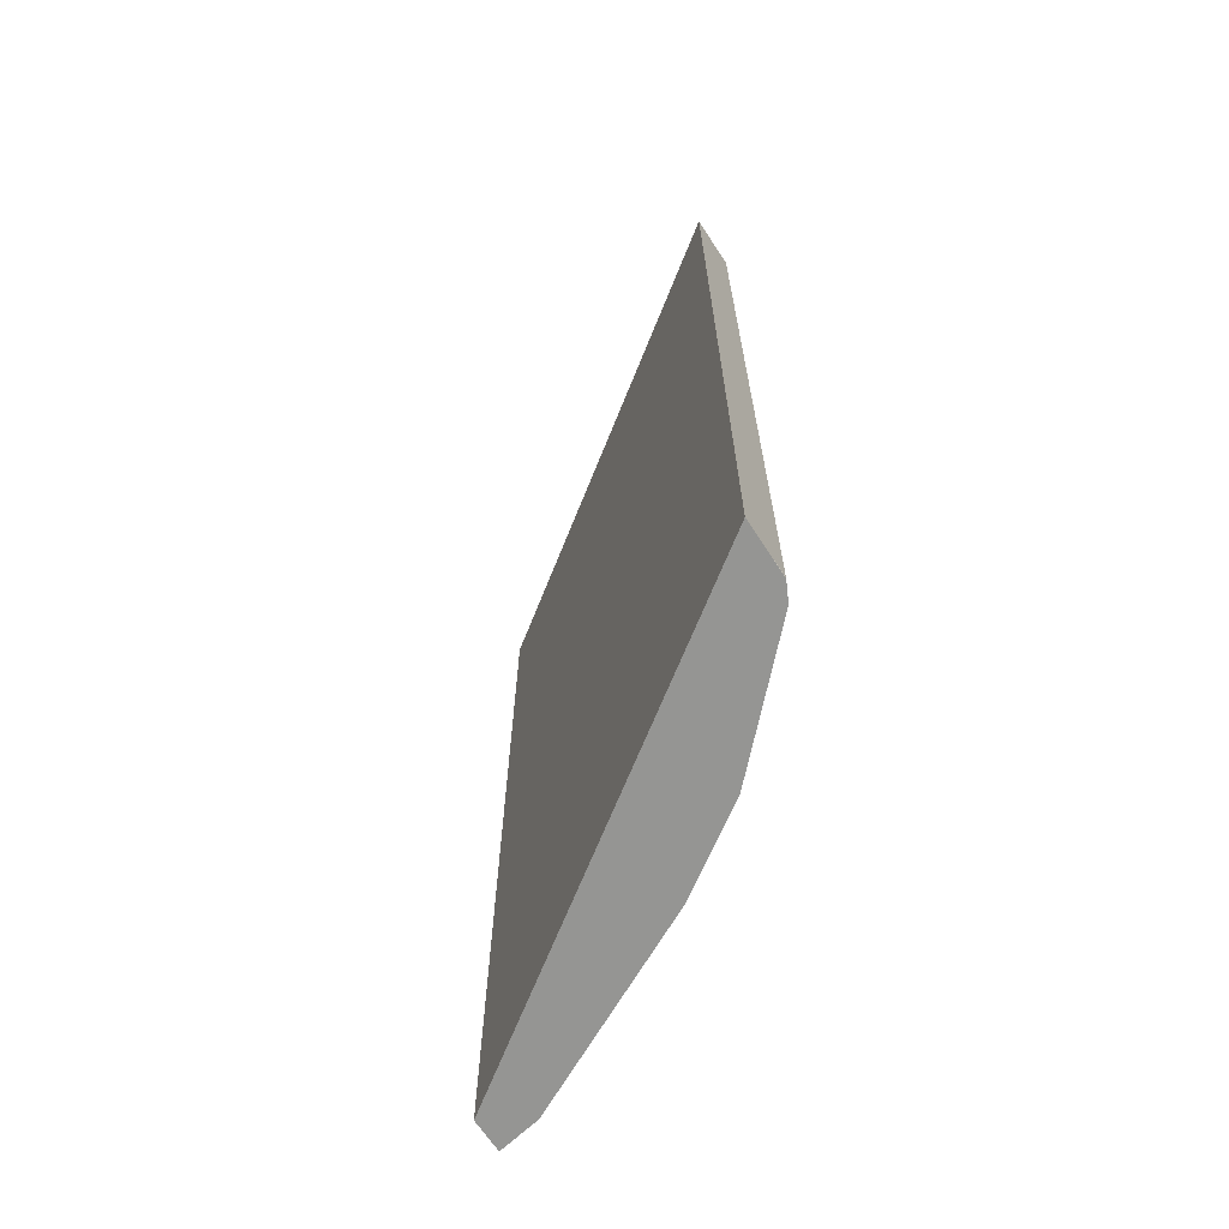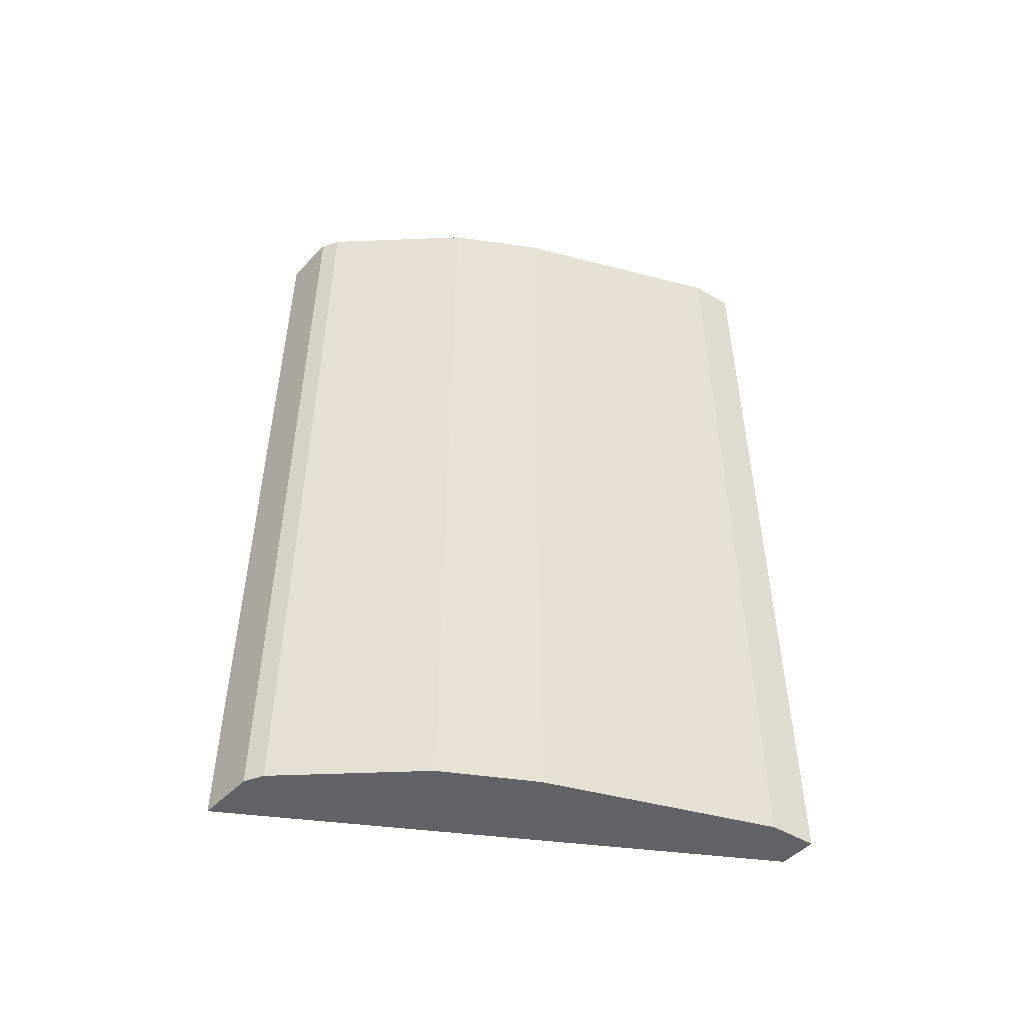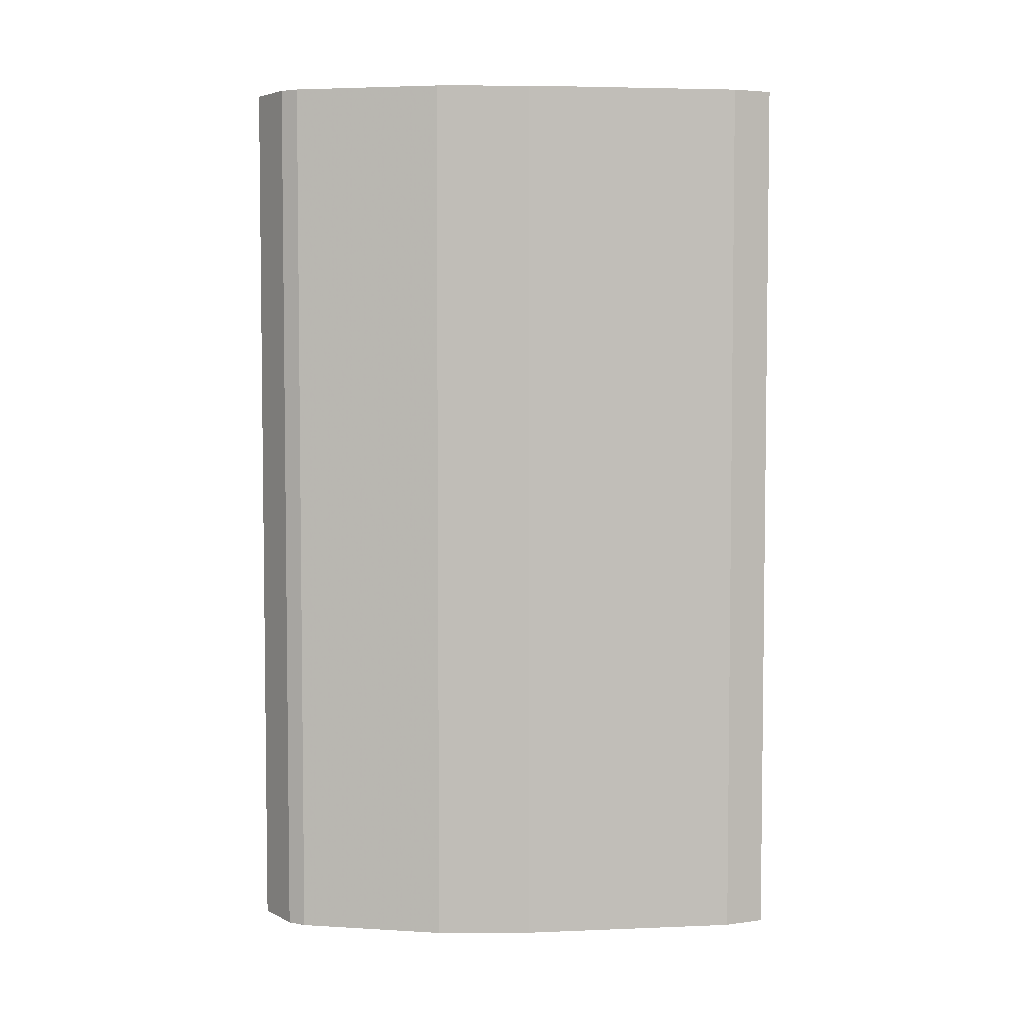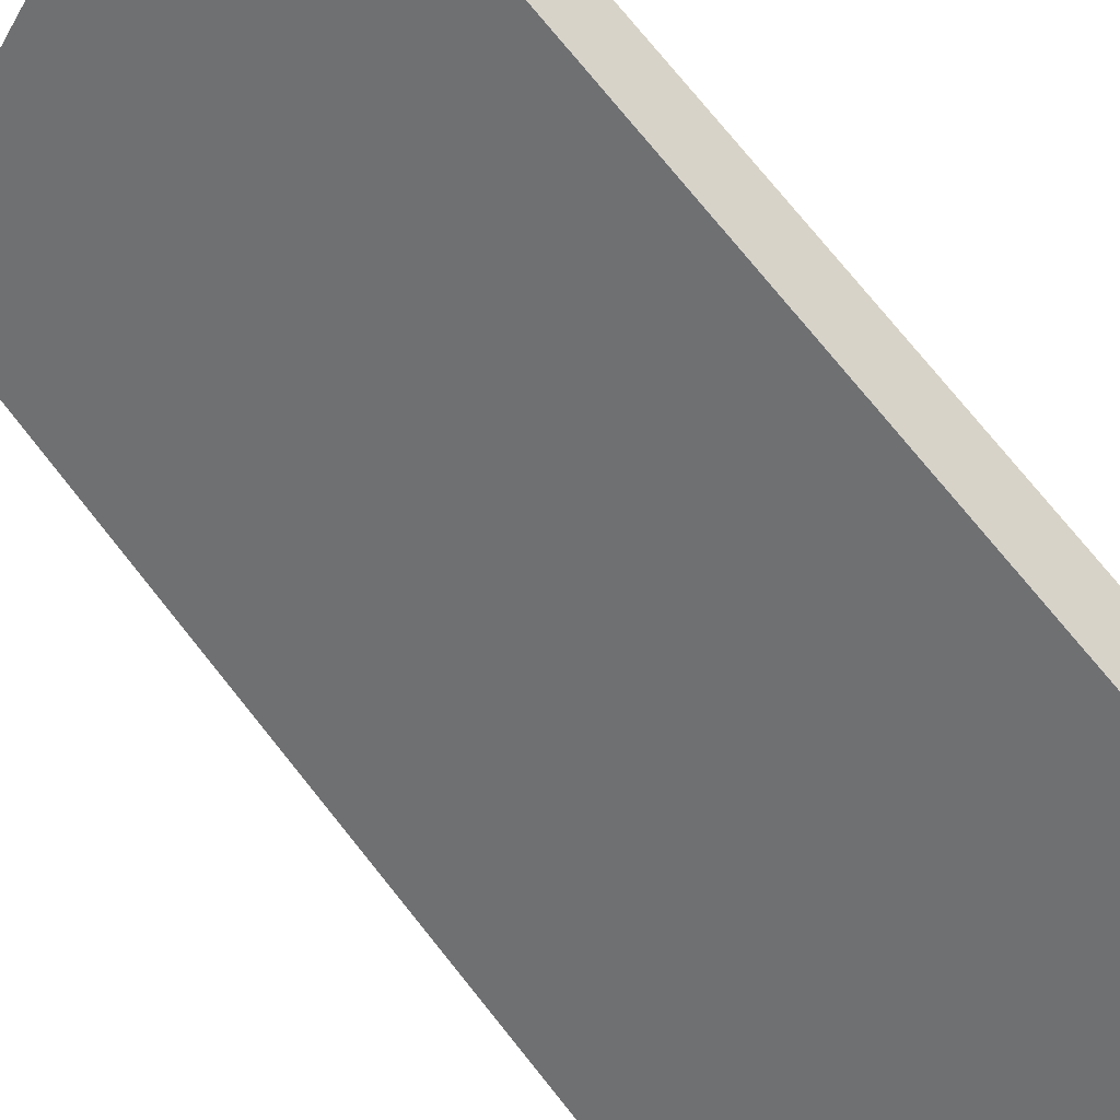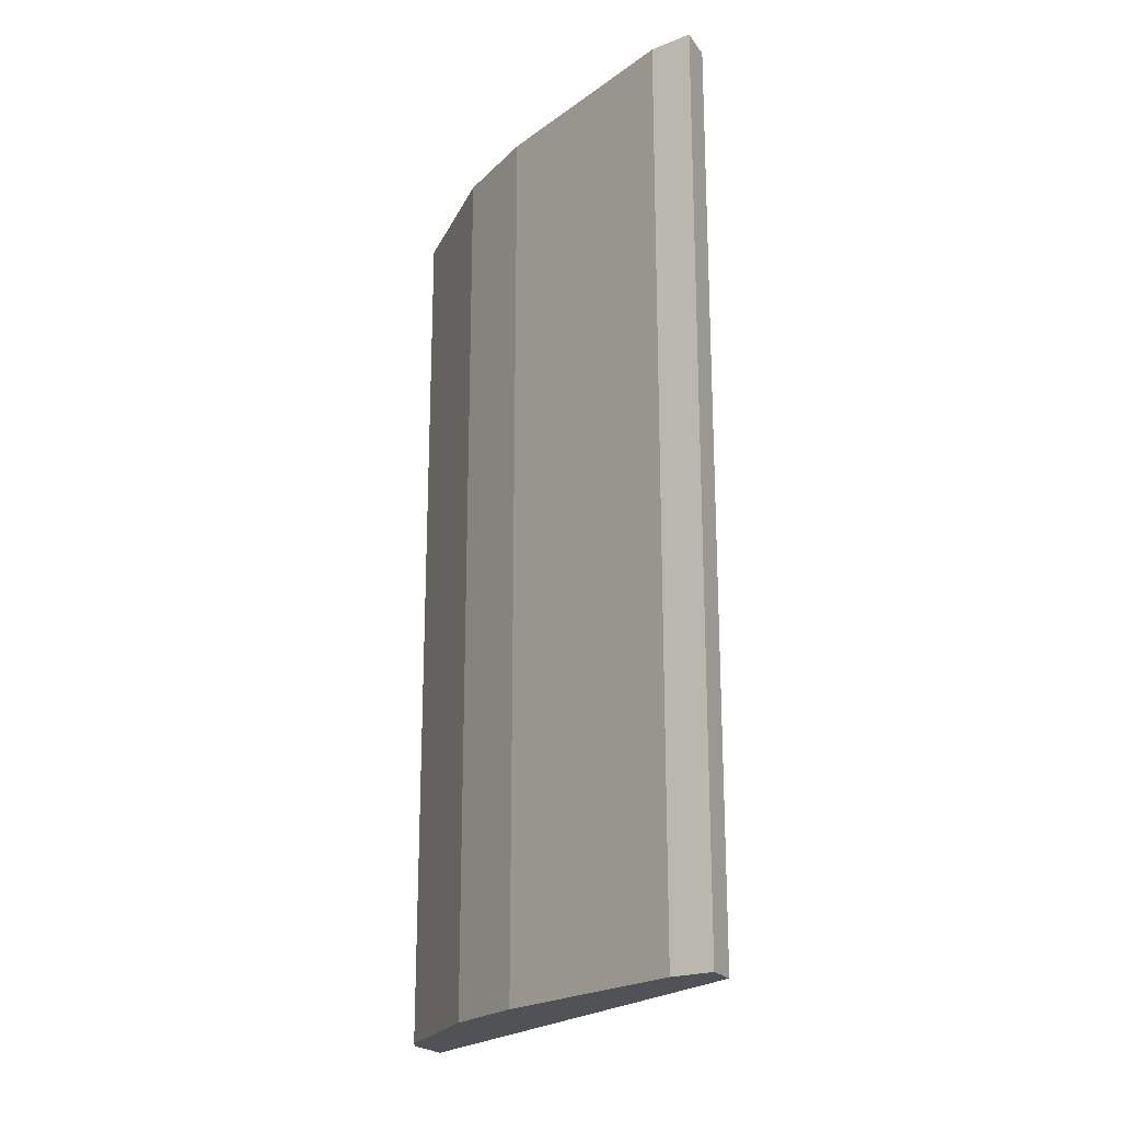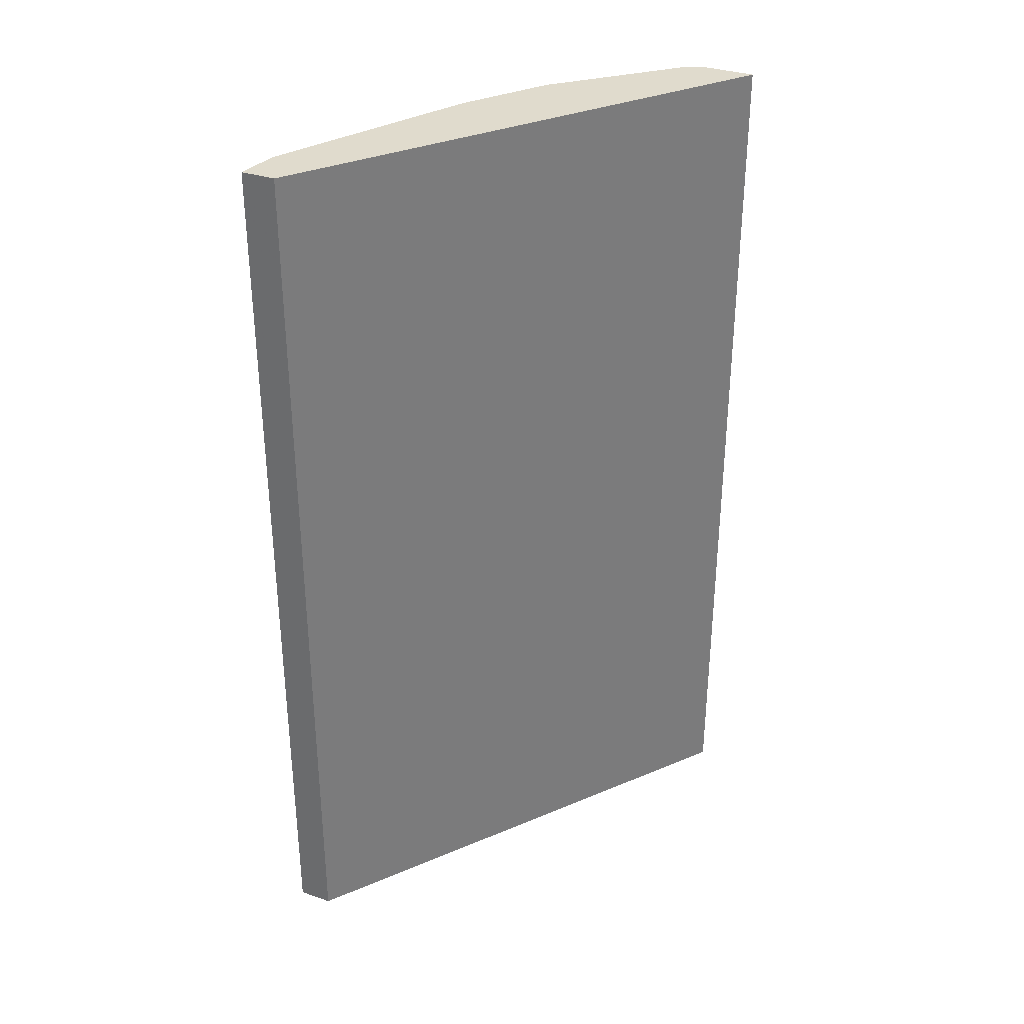
<metadata>
{"format":"obj","ext":"obj","renderer":"f3d","projection":"perspective","resolution":1024,"background":"white","views":[{"elev":-67.3,"azim":123.3,"up":"+Y"},{"elev":-50.5,"azim":-132.5,"up":"+Y"},{"elev":4.5,"azim":-124.1,"up":"+Y"},{"elev":75.9,"azim":141.2,"up":"+Z"},{"elev":-21.0,"azim":-64.7,"up":"+Y"},{"elev":33.3,"azim":25.1,"up":"+Y"}]}
</metadata>
<code>
v -0.3938 0.1269 -0.2483
v -0.3575 0.1269 -0.2483
v -0.3575 -0.4846 -0.2483
v -0.5633 -0.4846 0.04661
v -0.5633 0.1269 0.04661
v -0.5866 -0.1069 0.04661
v -0.5866 -0.4846 0.04661
v -0.5815 -0.4846 0.01814
v -0.5815 0.1269 0.01814
v -0.5866 0.1269 0.04661
v -0.4058 0.1269 -0.2423
v -0.4785 0.1269 -0.1696
v -0.5149 0.1269 -0.1151
v -0.5149 -0.4846 -0.1151
v -0.4785 -0.4846 -0.1696
v -0.4058 -0.4846 -0.2423
v -0.3938 -0.4845 -0.2483
v -0.3939 -0.4846 -0.2482
f 12 15 14
f 12 11 15
f 14 8 9
f 11 1 16
f 17 16 1
f 18 16 17
f 16 3 15
f 18 17 3
f 17 1 3
f 13 12 14
f 15 3 4
f 8 15 4
f 14 15 8
f 18 3 16
f 13 14 9
f 11 16 15
f 12 9 11
f 13 9 12
f 2 3 1
f 5 4 2
f 6 4 5
f 7 4 6
f 7 8 4
f 7 6 8
f 2 4 3
f 10 9 6
f 10 5 9
f 10 6 5
f 5 2 9
f 9 2 1
f 11 9 1
f 6 9 8

</code>
